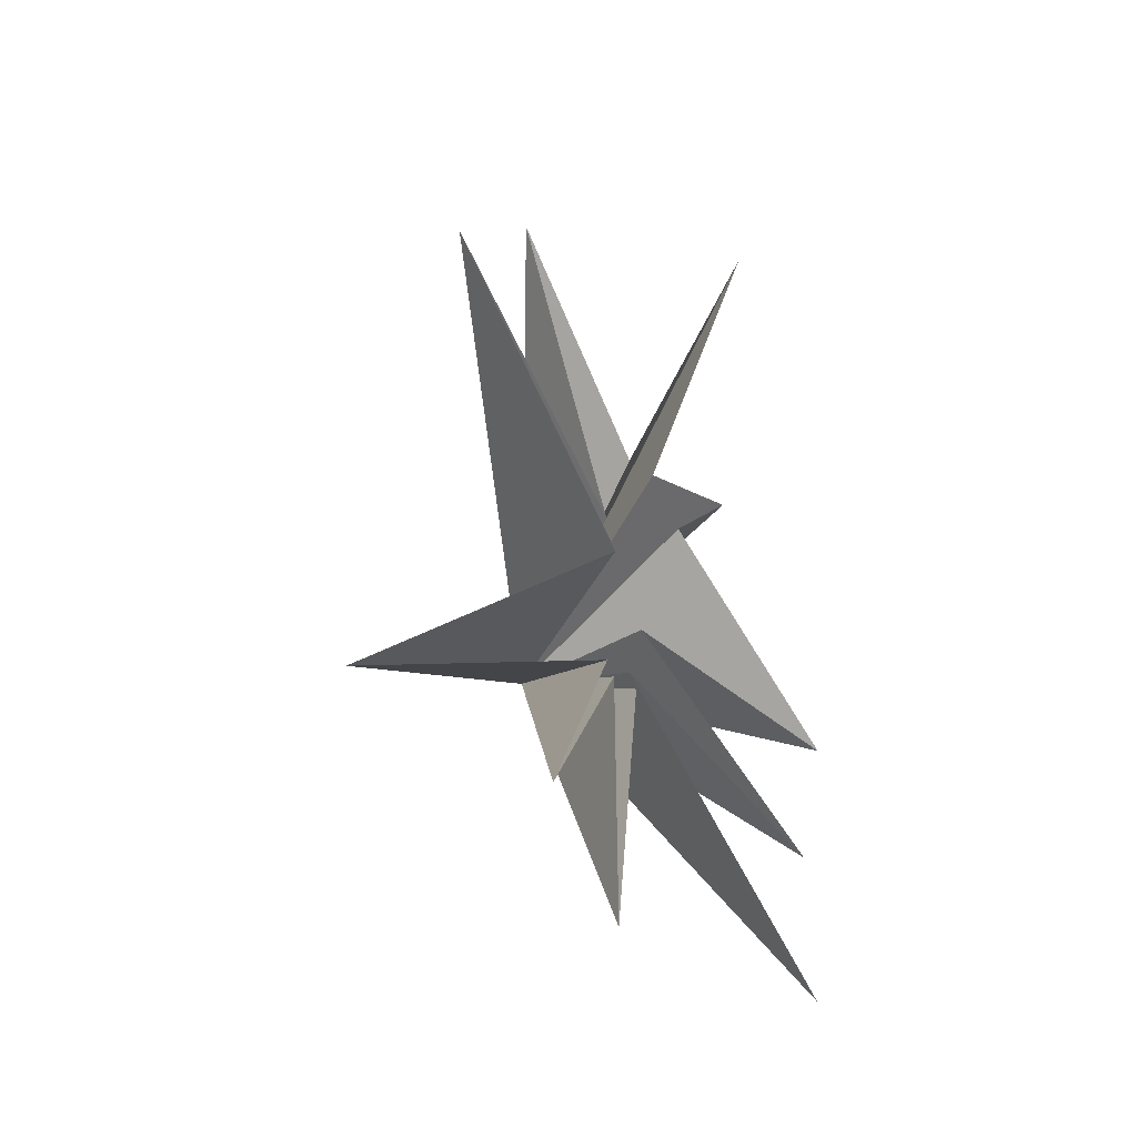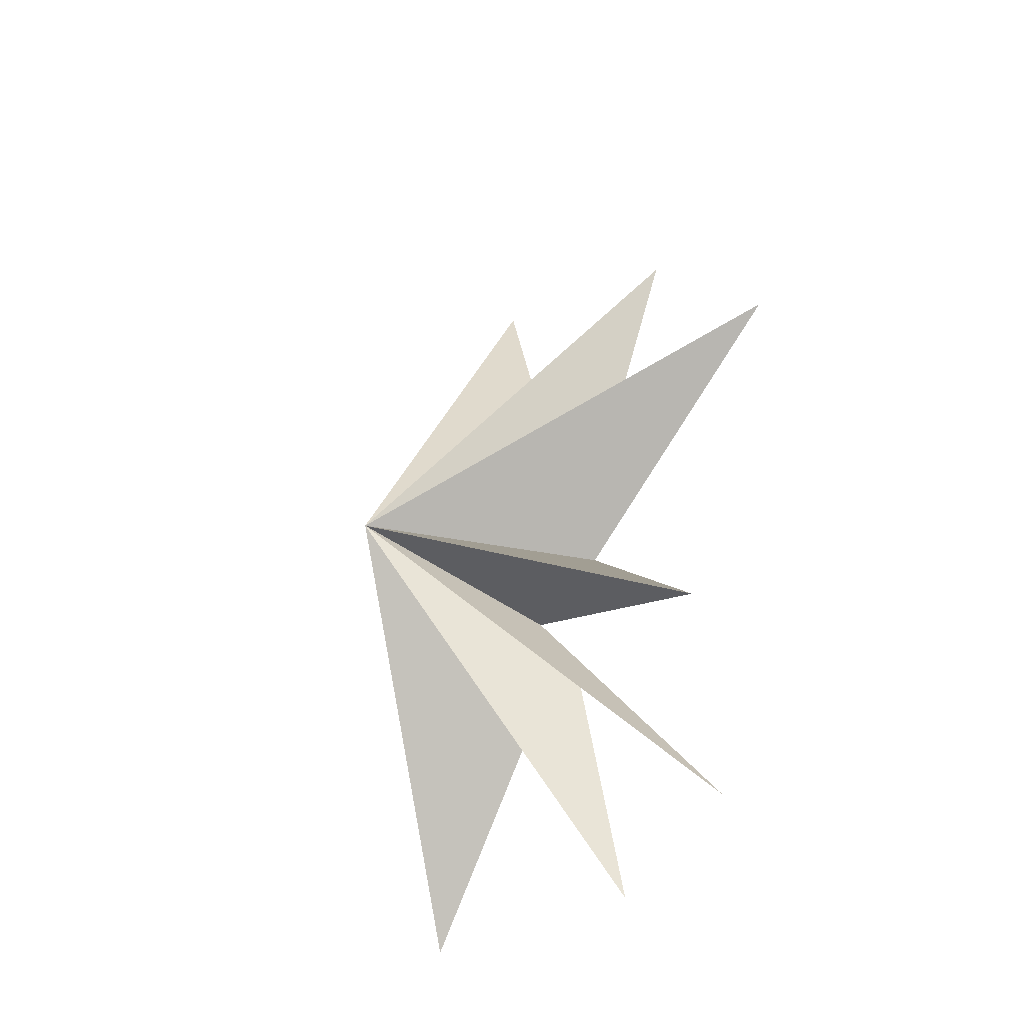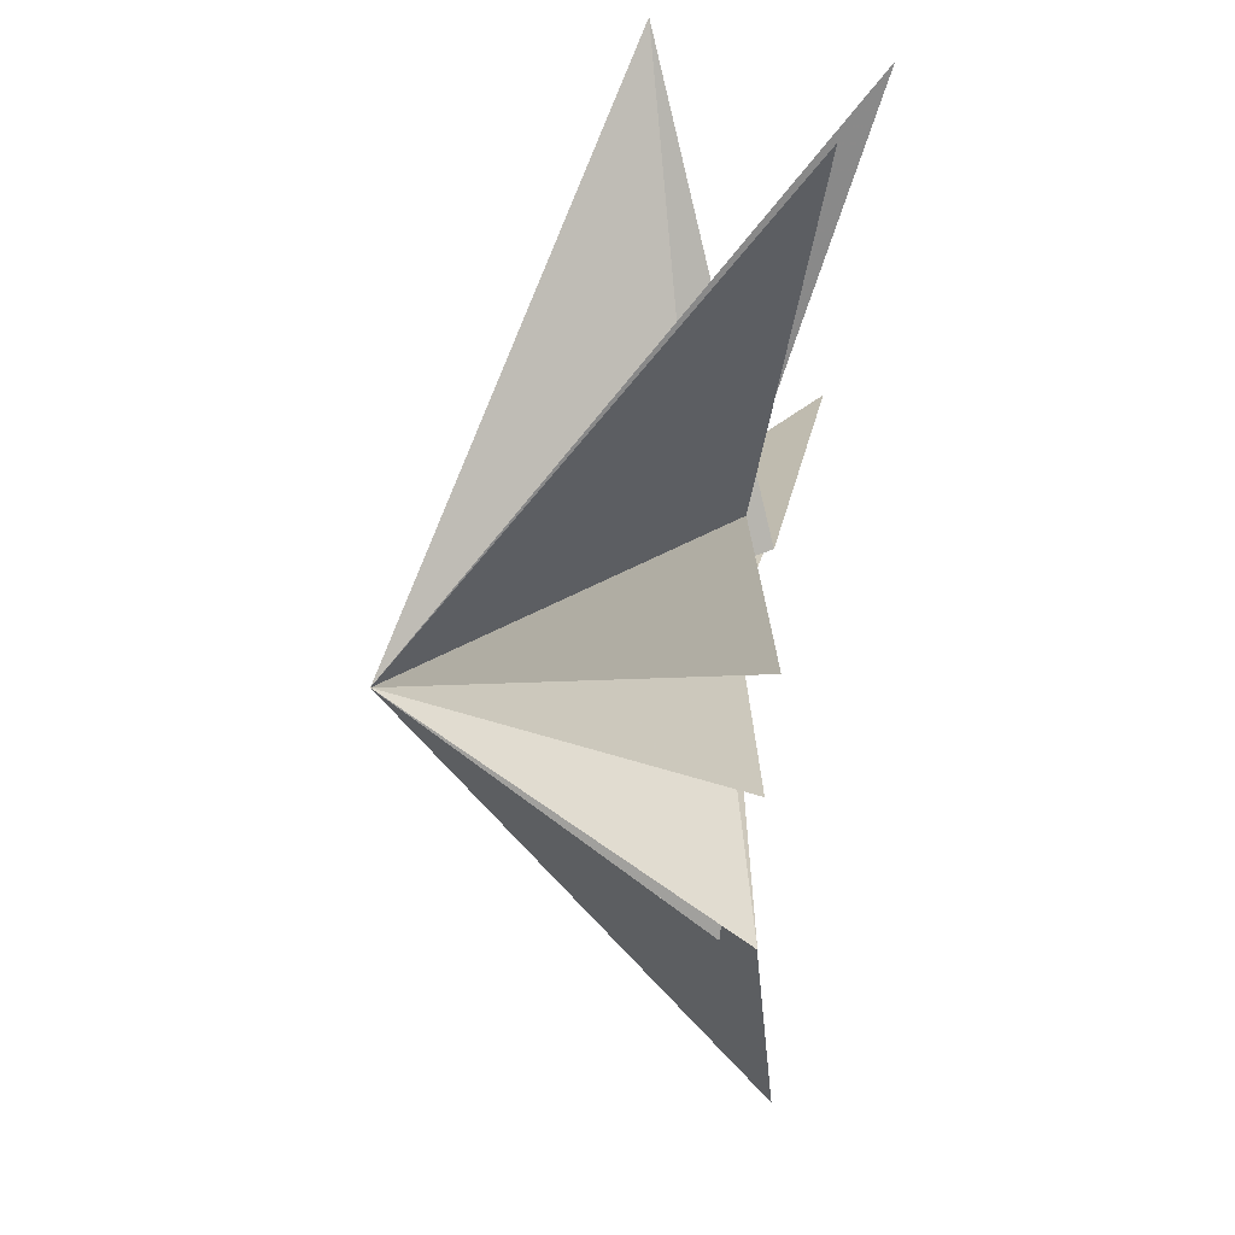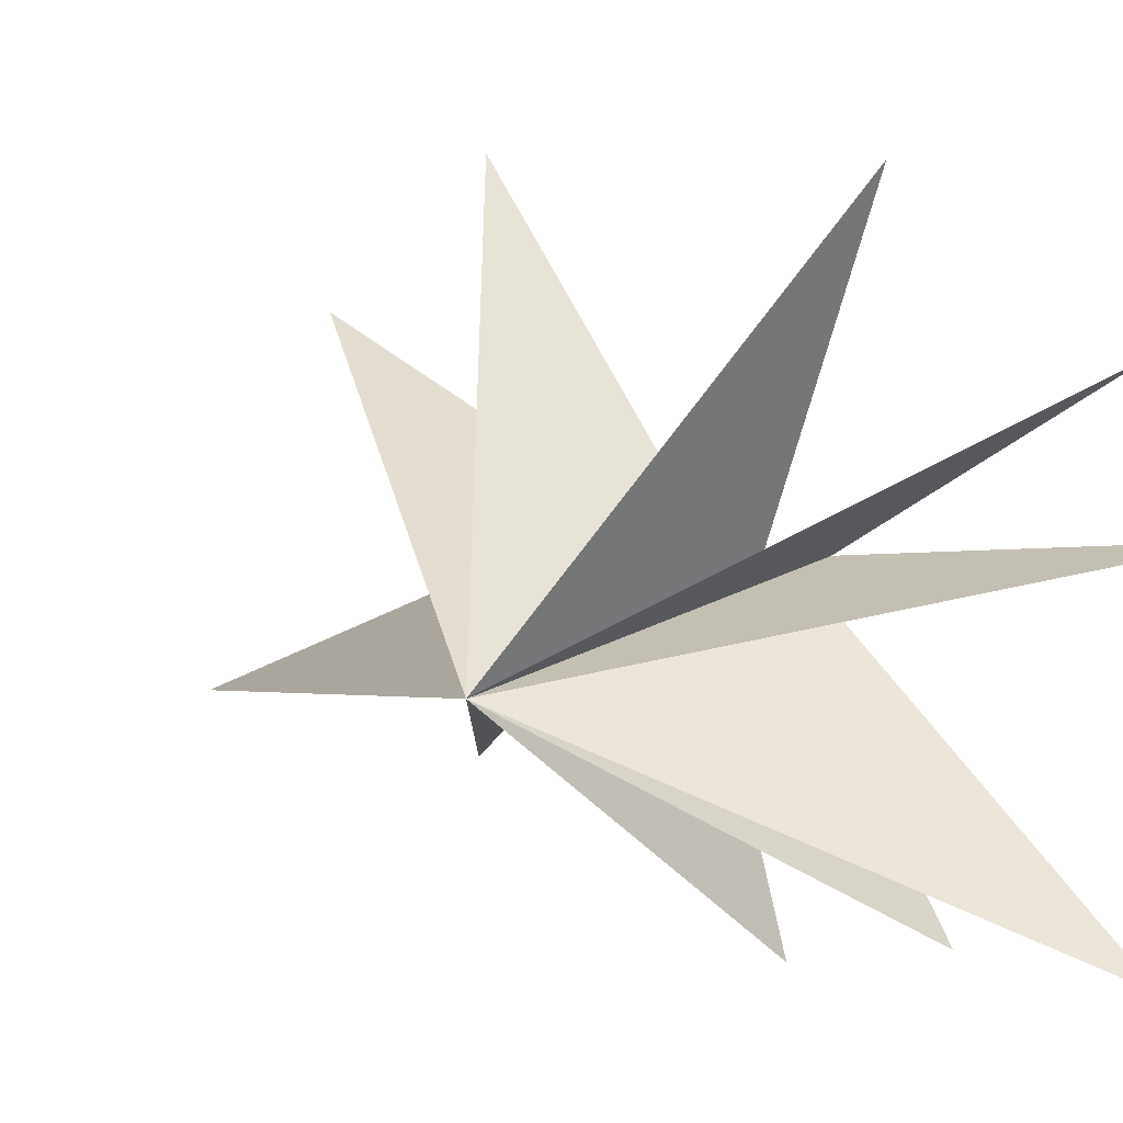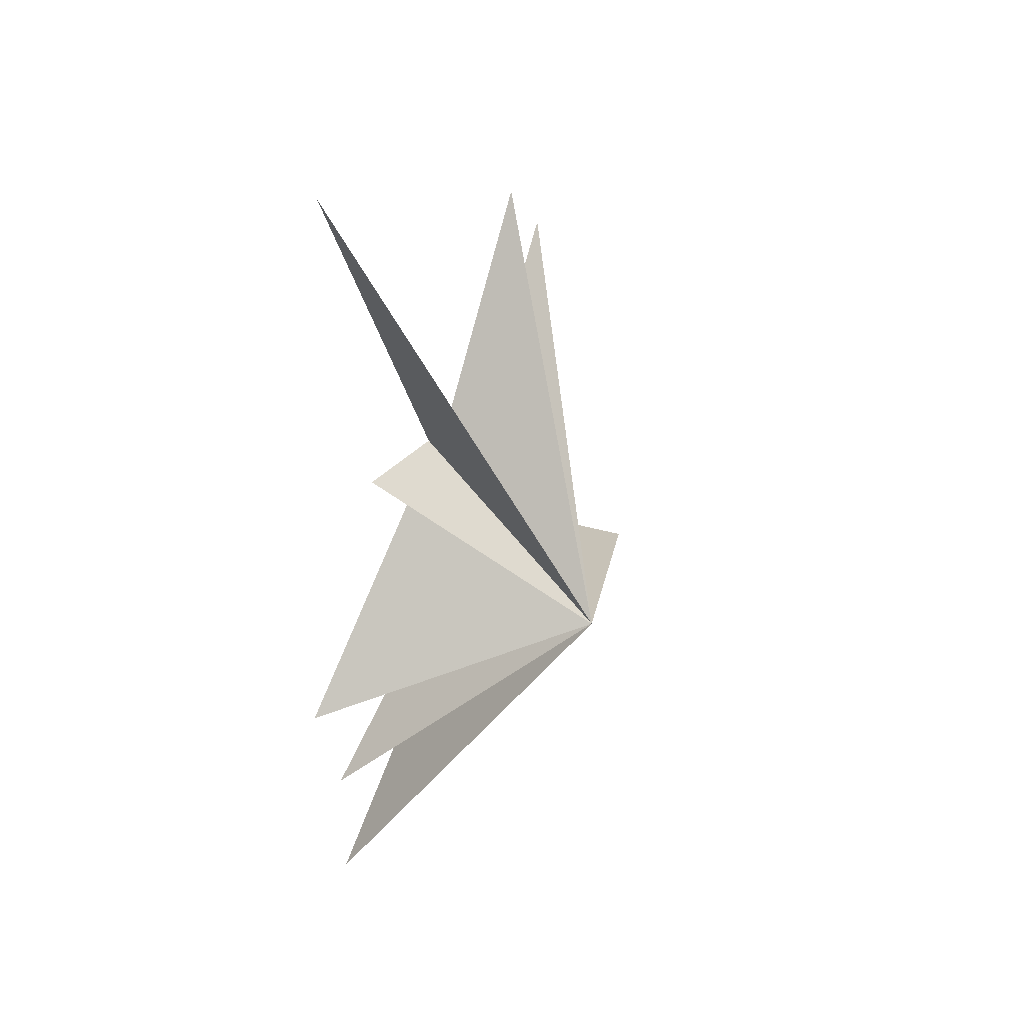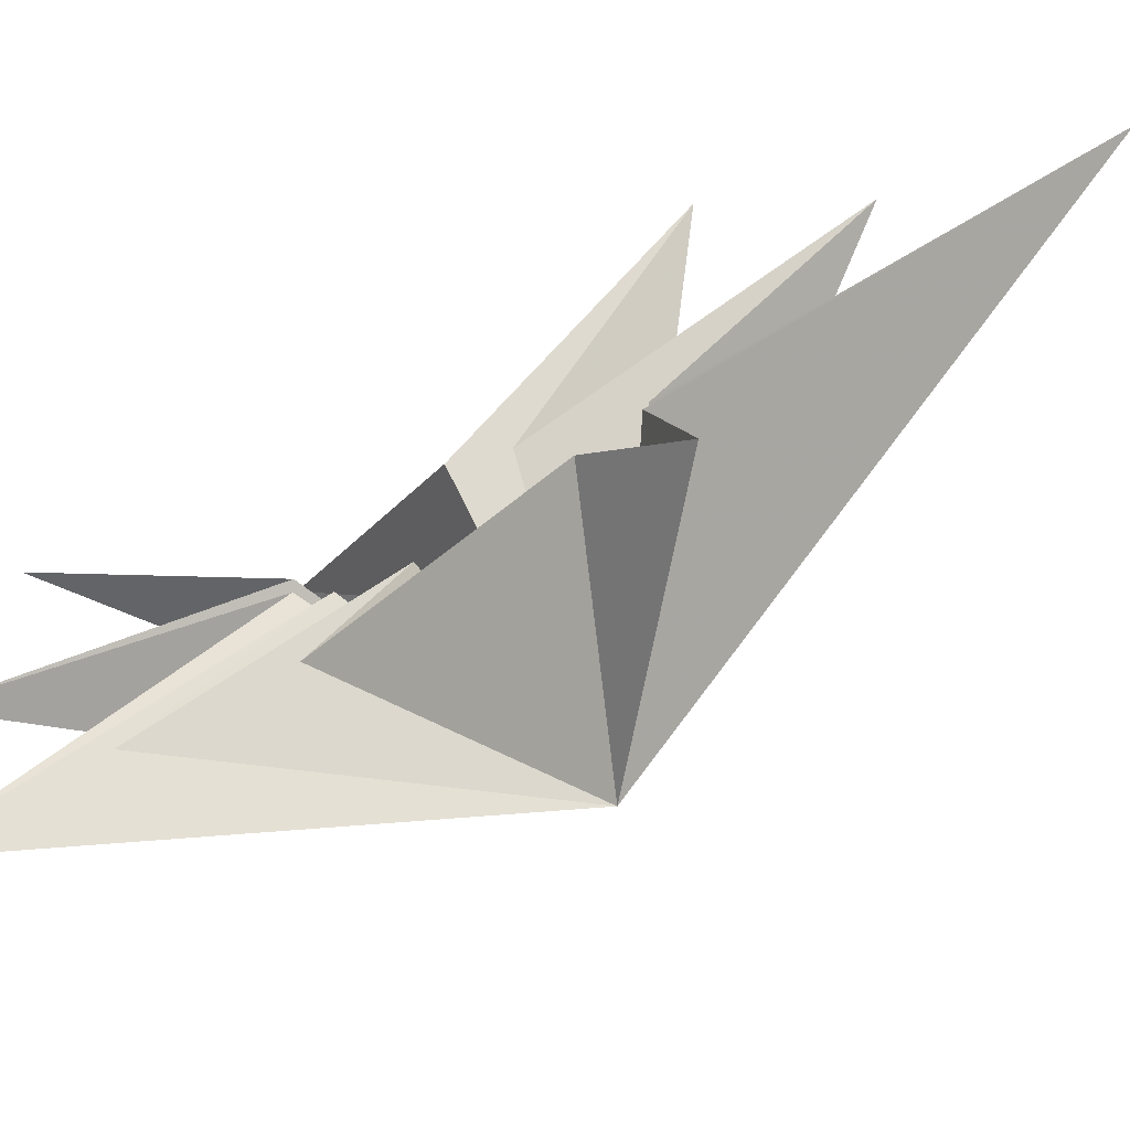
<metadata>
{"format":"obj","ext":"obj","renderer":"f3d","projection":"perspective","resolution":1024,"background":"white","views":[{"elev":-35.6,"azim":-132.2,"up":"+Z"},{"elev":-34.8,"azim":145.1,"up":"+Z"},{"elev":-27.2,"azim":179.6,"up":"+Y"},{"elev":8.5,"azim":128.0,"up":"+Y"},{"elev":41.0,"azim":33.8,"up":"+Z"},{"elev":-77.3,"azim":-62.3,"up":"+Y"}]}
</metadata>
<code>
v 0.01436 0.3779 -3.055
v -0.9066 1.223 -10.73
v 0.08799 -0.4843 -3.033
v 0.01446 -6.669 -9.932
v 0.4158 -0.5831 -2.325
v 0.04288 -6.587 -5.806
v 0.502 -1.133 -0.6783
v 0.001622 -7.463 -2.161
v -0.04925 -2.136 2.911
v 0.2939 -4.408 5.106
v -0.06166 -1.181 4.309
v -1.03 -4.294 13.93
v 0.008621 -0.3407 4.434
v -0.7333 4.251 9.94
v -0.2127 0.7821 1.715
v -1.938 7.564 6.696
v -0.5425 0.7887 0.4368
v 1.615 7.636 -5.116
v 0.8436 -0.1753 -1.901
v -2.004 4.259 -8.52
v 6.169 -1.777 0.5411
f 21 3 2
f 2 1 21
f 20 19 21
f 3 21 4
f 6 5 21
f 21 7 6
f 8 7 21
f 21 5 4
f 21 13 12
f 21 1 20
f 21 9 8
f 9 21 10
f 11 10 21
f 11 21 12
f 13 21 14
f 18 21 19
f 15 21 16
f 21 17 16
f 15 14 21
f 17 21 18

</code>
